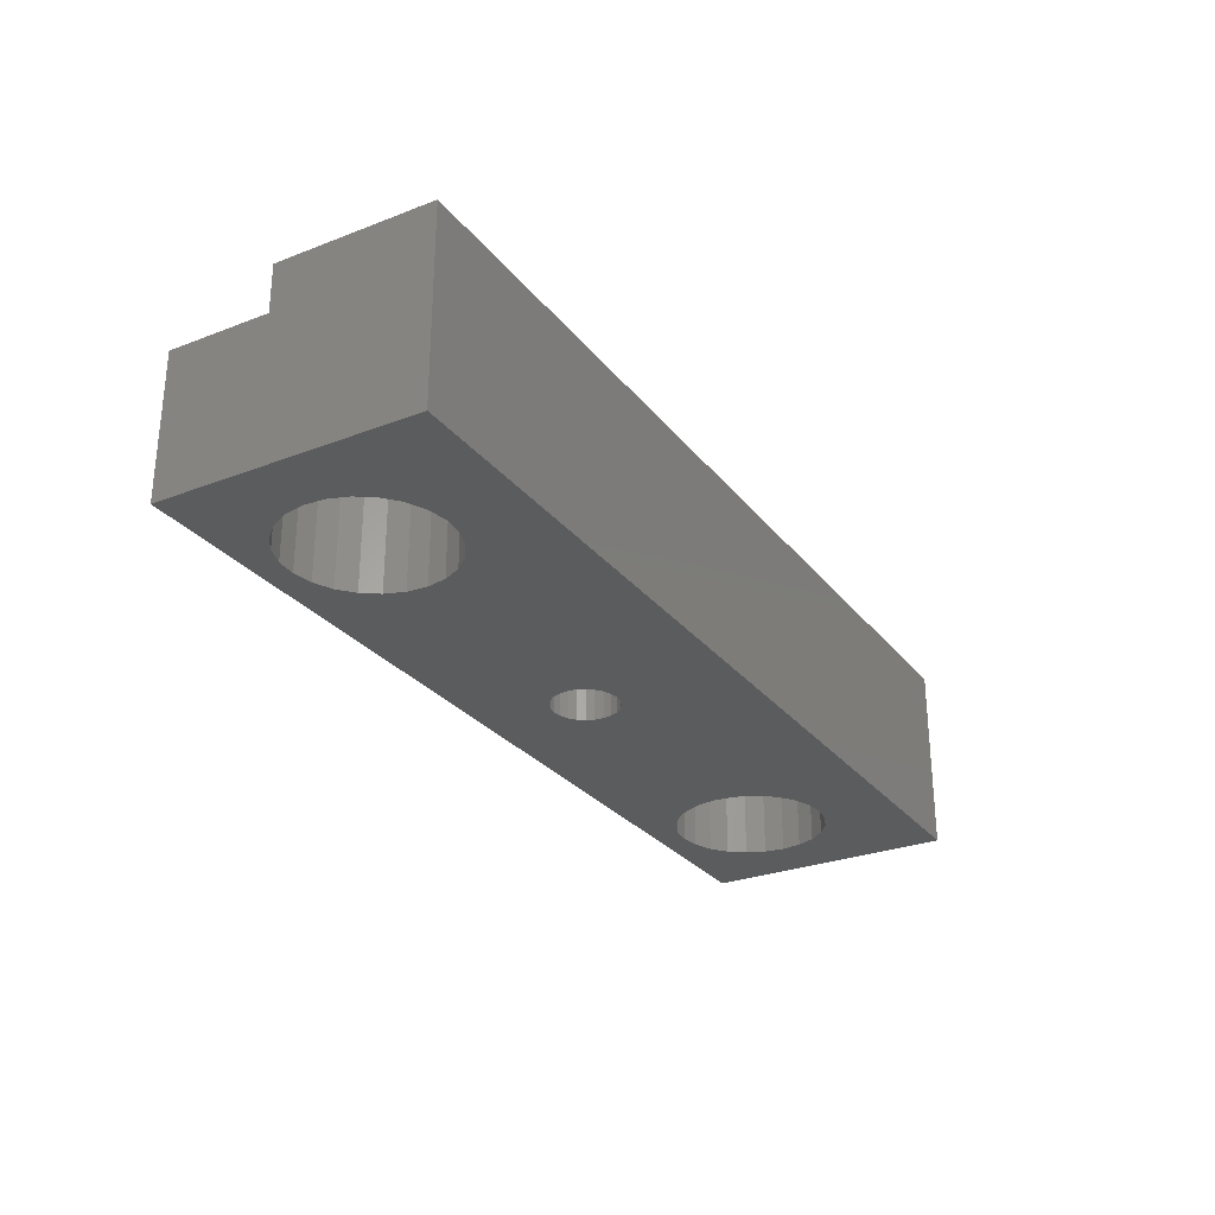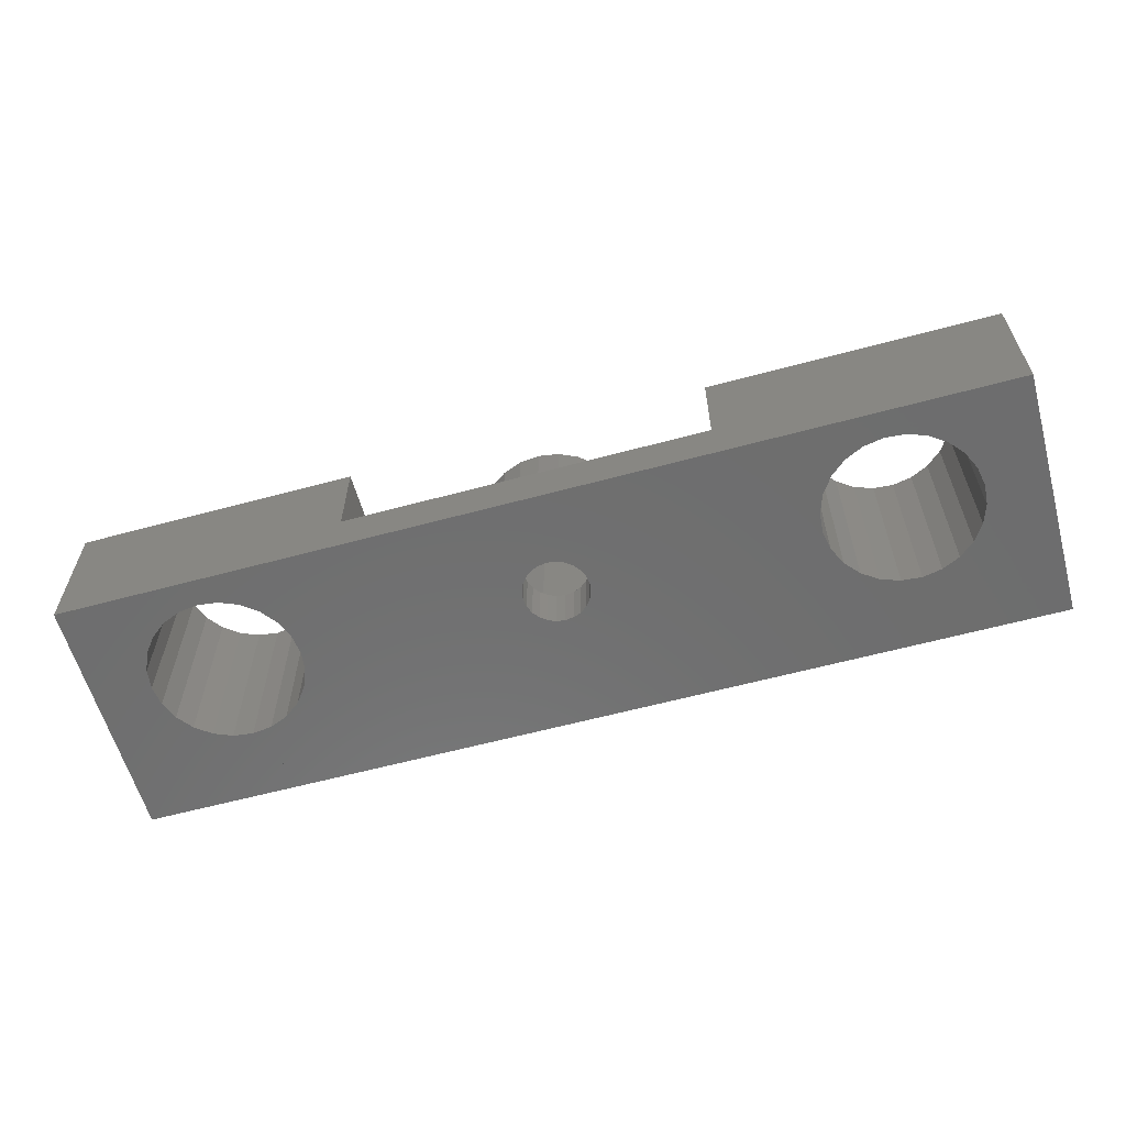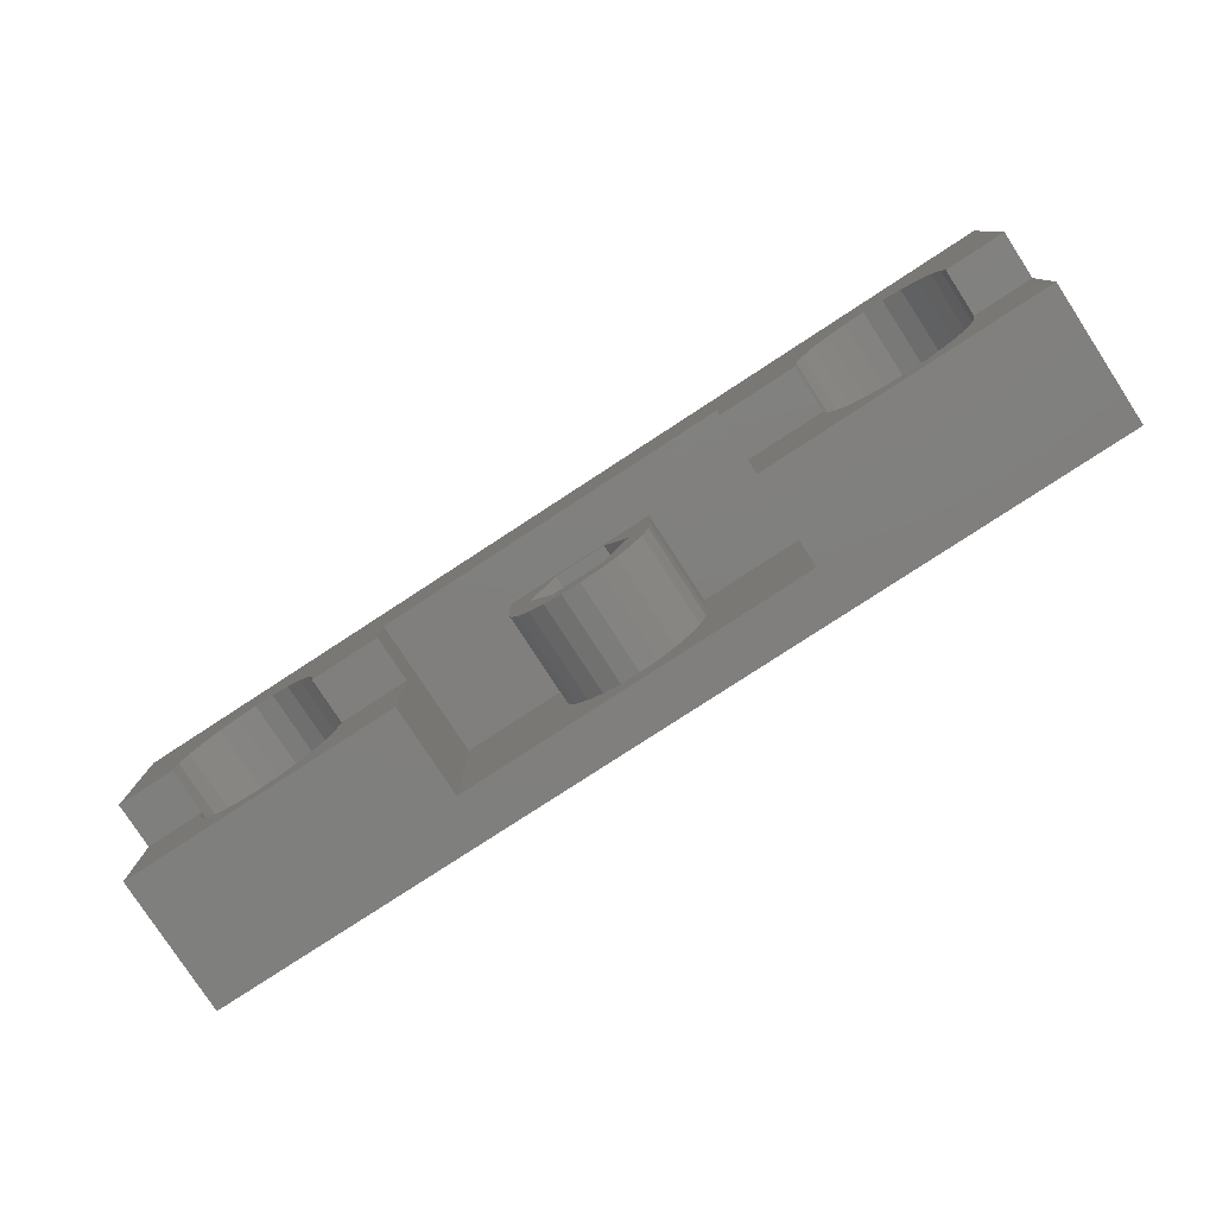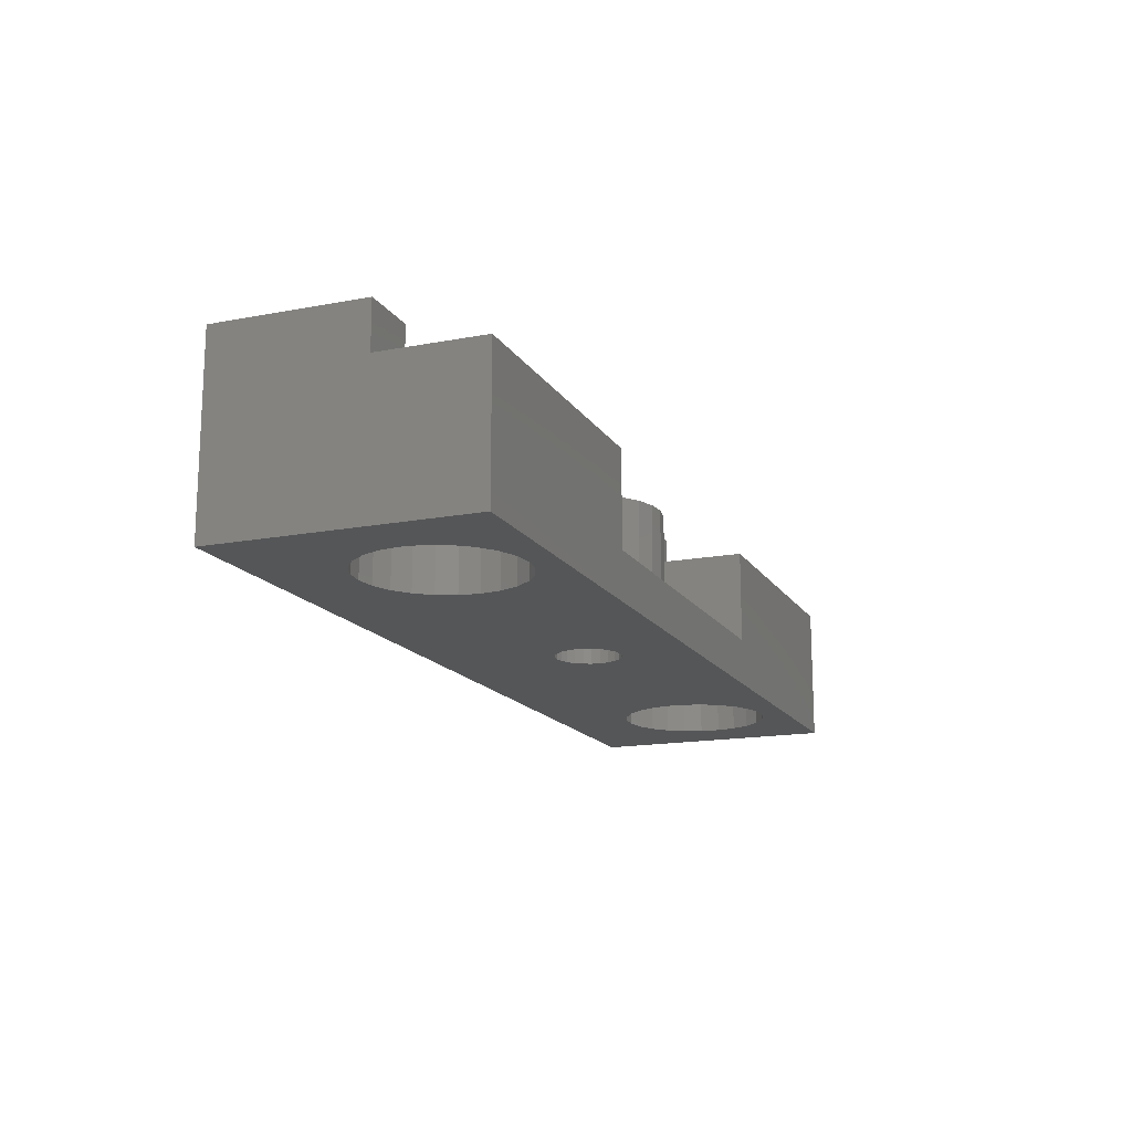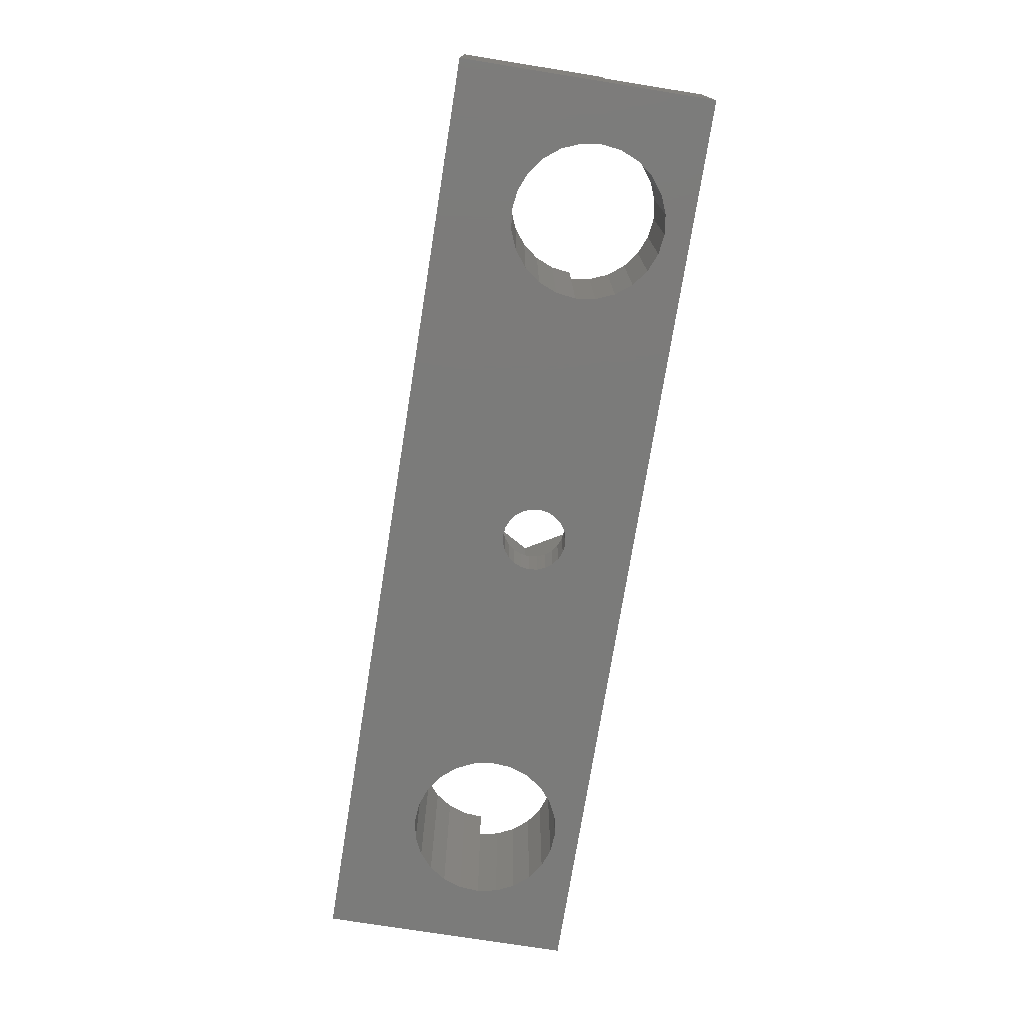
<metadata>
{"format":"stl","ext":"stl","renderer":"f3d","projection":"perspective","resolution":1024,"background":"white","views":[{"elev":-28.1,"azim":120.2,"up":"+Z"},{"elev":-60.1,"azim":15.5,"up":"+Z"},{"elev":-79.5,"azim":33.1,"up":"+Y"},{"elev":-15.7,"azim":-68.3,"up":"+Z"},{"elev":-74.3,"azim":-99.1,"up":"+Z"}]}
</metadata>
<code>
# stl→obj: 263 verts, 527 faces
v 0 27 0
v 7.399 15.1 0
v 0 0 0
v 8.702 16.8 0
v 10.4 18.1 0
v 12.38 18.92 0
v 14.5 19.2 0
v 100 27 0
v 6.579 13.12 0
v 6.3 11 0
v 16.62 18.92 0
v 18.6 18.1 0
v 20.3 16.8 0
v 21.6 15.1 0
v 22.42 13.12 0
v 22.7 11 0
v 49.09 14.38 0
v 48.25 14.03 0
v 47.53 13.47 0
v 46.97 12.75 0
v 46.62 11.91 0
v 46.5 11 0
v 50 14.5 0
v 50.91 14.38 0
v 51.75 14.03 0
v 52.47 13.47 0
v 53.03 12.75 0
v 53.38 11.91 0
v 53.5 11 0
v 81.78 18.31 0
v 80.01 17.09 0
v 78.62 15.47 0
v 77.7 13.53 0
v 77.31 11.43 0
v 83.79 19.02 0
v 85.93 19.19 0
v 88.03 18.8 0
v 89.97 17.88 0
v 91.59 16.49 0
v 92.81 14.72 0
v 93.52 12.71 0
v 93.69 10.57 0
v 14.5 2.8 0
v 100 0 0
v 12.38 3.079 0
v 10.4 3.899 0
v 8.702 5.202 0
v 7.399 6.9 0
v 6.579 8.878 0
v 16.62 3.079 0
v 18.6 3.899 0
v 20.3 5.202 0
v 21.6 6.9 0
v 22.42 8.878 0
v 49.09 7.619 0
v 48.25 7.969 0
v 47.53 8.525 0
v 46.97 9.25 0
v 46.62 10.09 0
v 50 7.5 0
v 50.91 7.619 0
v 51.75 7.969 0
v 52.47 8.525 0
v 82.97 3.201 0
v 53.03 9.25 0
v 53.38 10.09 0
v 81.03 4.122 0
v 79.41 5.512 0
v 78.19 7.276 0
v 77.48 9.294 0
v 85.07 2.811 0
v 87.21 2.979 0
v 89.22 3.694 0
v 90.99 4.907 0
v 92.38 6.535 0
v 93.3 8.467 0
v 3.267 22 5
v 0 27 5
v 0 22 5
v 3.267 27 5
v 100 0 15
v 69.02 0 5
v 100 0 5
v 69.02 0 15
v 0 0 5
v 30.27 0 5
v 30.27 0 15
v -1.762e-16 0 15
v 49.09 7.619 5
v 50 7.5 5
v 50.91 7.619 5
v 51.75 7.969 5
v 52.47 8.525 5
v 53.03 9.25 5
v 53.38 10.09 5
v 53.5 11 5
v 53.38 11.91 5
v 53.03 12.75 5
v 52.47 13.47 5
v 51.75 14.03 5
v 50.91 14.38 5
v 50 14.5 5
v 49.09 14.38 5
v 48.25 14.03 5
v 47.53 13.47 5
v 46.97 12.75 5
v 46.62 11.91 5
v 46.5 11 5
v 46.62 10.09 5
v 46.97 9.25 5
v 47.53 8.525 5
v 48.25 7.969 5
v 6.3 11 15
v 6.3 11 20
v 6.579 13.12 20
v 6.579 8.878 15
v 7.399 6.9 15
v 8.702 5.202 15
v 10.4 3.899 15
v 12.38 3.079 15
v 14.5 2.8 15
v 16.62 3.079 15
v 18.6 3.899 15
v 20.3 5.202 15
v 21.6 6.9 15
v 22.42 8.878 15
v 22.7 11 15
v 22.42 13.12 20
v 22.7 11 20
v 21.6 15.1 20
v 20.3 16.8 20
v 18.6 18.1 20
v 16.62 18.92 20
v 14.5 19.2 20
v 12.38 18.92 20
v 10.4 18.1 20
v 8.702 16.8 20
v 7.399 15.1 20
v 79.41 5.512 15
v 78.19 7.276 15
v 81.03 4.122 15
v 82.97 3.201 15
v 85.07 2.811 15
v 87.21 2.979 15
v 89.22 3.694 15
v 90.99 4.907 15
v 92.38 6.535 15
v 93.3 8.467 15
v 93.69 10.57 15
v 93.52 12.71 20
v 93.69 10.57 20
v 92.81 14.72 20
v 91.59 16.49 20
v 89.97 17.88 20
v 88.03 18.8 20
v 85.93 19.19 20
v 83.79 19.02 20
v 81.78 18.31 20
v 80.01 17.09 20
v 78.62 15.47 20
v 77.7 13.53 20
v 77.31 11.43 15
v 77.31 11.43 20
v 77.48 9.294 15
v 44.4 11 5
v 47.2 6.15 5
v 52.8 6.15 5
v 55.6 11 5
v 47.2 15.85 5
v 52.8 15.85 5
v 44.51 5.179 15
v 44.4 11 15
v 43.19 6.797 15
v 47.2 6.15 15
v 46.21 3.957 15
v 48.16 3.215 15
v 52.8 6.15 15
v 50.24 3.003 15
v 52.3 3.337 15
v 54.2 4.193 15
v 55.6 11 15
v 55.82 5.513 15
v 42.34 8.702 15
v 42 16.7 15
v 42 10.76 15
v 44.44 16.7 15
v 47.2 15.85 15
v 55.59 16.7 15
v 52.8 15.85 15
v 58.01 16.7 15
v 57.04 7.206 15
v 57.79 9.159 15
v 58 11.24 15
v 44.51 5.179 5
v 43.19 6.797 5
v 46.21 3.957 5
v 48.16 3.215 5
v 50.24 3.003 5
v 52.3 3.337 5
v 54.2 4.193 5
v 55.82 5.513 5
v 57.04 7.206 5
v 57.79 9.159 5
v 58 11.24 5
v 55.49 16.82 15
v 53.79 18.04 5
v 55.49 16.82 5
v 53.79 18.04 15
v 51.84 18.79 5
v 51.84 18.79 15
v 49.76 19 5
v 49.76 19 15
v 47.7 18.66 5
v 47.7 18.66 15
v 45.8 17.81 5
v 45.8 17.81 15
v 42.34 8.702 5
v 42 10.76 5
v 100 22 5
v 100 27 5
v 3.267 27 20
v 25.27 27 5
v 25.27 27 20
v 74.02 27 20
v 96.02 27 5
v 74.02 27 5
v 96.02 27 20
v 58.01 16.7 5
v 69.02 22 5
v 58 22 5
v 69.02 16.7 5
v 100 27 20
v 100 22 20
v 96.02 22 5
v 0 27 20
v -1.762e-16 11 15
v 30.27 11 15
v 0 22 20
v 30.27 22 5
v 25.27 22 5
v 42 22 5
v 74.02 22 5
v 42.21 12.84 5
v 42 16.7 5
v 42.96 14.79 5
v 44.18 16.49 5
v 56.81 15.2 5
v 57.66 13.3 5
v 58.01 22 15
v 42 22 15
v 69.02 11.43 15
v 100 10.57 15
v 69.02 16.71 20
v 69.02 11.43 20
v 100 10.57 20
v -1.762e-16 11 20
v 30.27 11 20
v 30.27 16.7 20
v 42 16.7 20
v 58.01 16.7 20
v 30.27 16.7 5
v 69.02 22 20
v 30.27 22 20
f 1 2 3
f 2 1 4
f 4 1 5
f 5 1 6
f 6 1 7
f 7 1 8
f 3 2 9
f 3 9 10
f 7 8 11
f 11 8 12
f 12 8 13
f 13 8 14
f 14 8 15
f 15 8 16
f 16 8 17
f 16 17 18
f 16 18 19
f 16 19 20
f 16 20 21
f 16 21 22
f 17 8 23
f 23 8 24
f 24 8 25
f 25 8 26
f 26 8 27
f 27 8 28
f 28 8 29
f 29 8 30
f 29 30 31
f 29 31 32
f 29 32 33
f 29 33 34
f 30 8 35
f 35 8 36
f 36 8 37
f 37 8 38
f 38 8 39
f 39 8 40
f 40 8 41
f 41 8 42
f 3 43 44
f 43 3 45
f 45 3 46
f 46 3 47
f 47 3 48
f 48 3 49
f 49 3 10
f 44 43 50
f 44 50 51
f 44 51 52
f 44 52 53
f 44 53 54
f 44 54 16
f 44 16 55
f 55 16 56
f 56 16 57
f 57 16 58
f 58 16 59
f 59 16 22
f 44 55 60
f 44 60 61
f 44 61 62
f 44 62 63
f 44 63 64
f 64 63 65
f 64 65 66
f 64 66 29
f 64 29 67
f 67 29 68
f 68 29 69
f 69 29 70
f 70 29 34
f 44 64 71
f 44 71 72
f 44 72 73
f 44 73 74
f 44 74 75
f 44 75 76
f 44 76 42
f 44 42 8
f 77 78 79
f 78 77 80
f 81 82 83
f 82 81 84
f 83 3 44
f 3 83 85
f 85 83 82
f 85 82 86
f 85 86 87
f 85 87 88
f 79 3 85
f 3 79 1
f 1 79 78
f 89 60 55
f 60 89 90
f 90 61 60
f 61 90 91
f 91 62 61
f 62 91 92
f 92 63 62
f 63 92 93
f 94 63 93
f 63 94 65
f 95 65 94
f 65 95 66
f 96 66 95
f 66 96 29
f 97 29 96
f 29 97 28
f 98 28 97
f 28 98 27
f 99 27 98
f 27 99 26
f 99 25 26
f 25 99 100
f 100 24 25
f 24 100 101
f 101 23 24
f 23 101 102
f 102 17 23
f 17 102 103
f 103 18 17
f 18 103 104
f 104 19 18
f 19 104 105
f 19 106 20
f 106 19 105
f 20 107 21
f 107 20 106
f 21 108 22
f 108 21 107
f 22 109 59
f 109 22 108
f 59 110 58
f 110 59 109
f 58 111 57
f 111 58 110
f 111 56 57
f 56 111 112
f 112 55 56
f 55 112 89
f 9 113 10
f 113 9 114
f 114 9 115
f 10 116 49
f 116 10 113
f 49 117 48
f 117 49 116
f 48 118 47
f 118 48 117
f 118 46 47
f 46 118 119
f 119 45 46
f 45 119 120
f 120 43 45
f 43 120 121
f 121 50 43
f 50 121 122
f 122 51 50
f 51 122 123
f 123 52 51
f 52 123 124
f 125 52 124
f 52 125 53
f 126 53 125
f 53 126 54
f 127 54 126
f 54 127 16
f 128 127 129
f 127 128 16
f 16 128 15
f 130 15 128
f 15 130 14
f 131 14 130
f 14 131 13
f 131 12 13
f 12 131 132
f 132 11 12
f 11 132 133
f 133 7 11
f 7 133 134
f 134 6 7
f 6 134 135
f 135 5 6
f 5 135 136
f 136 4 5
f 4 136 137
f 4 138 2
f 138 4 137
f 2 115 9
f 115 2 138
f 69 139 68
f 139 69 140
f 139 67 68
f 67 139 141
f 141 64 67
f 64 141 142
f 142 71 64
f 71 142 143
f 143 72 71
f 72 143 144
f 144 73 72
f 73 144 145
f 145 74 73
f 74 145 146
f 147 74 146
f 74 147 75
f 148 75 147
f 75 148 76
f 149 76 148
f 76 149 42
f 150 149 151
f 149 150 42
f 42 150 41
f 152 41 150
f 41 152 40
f 153 40 152
f 40 153 39
f 153 38 39
f 38 153 154
f 154 37 38
f 37 154 155
f 155 36 37
f 36 155 156
f 156 35 36
f 35 156 157
f 157 30 35
f 30 157 158
f 158 31 30
f 31 158 159
f 31 160 32
f 160 31 159
f 32 161 33
f 161 32 160
f 33 162 34
f 162 33 163
f 163 33 161
f 34 164 70
f 164 34 162
f 70 140 69
f 140 70 164
f 165 109 108
f 109 165 166
f 109 166 110
f 110 166 111
f 111 166 112
f 112 166 89
f 89 166 167
f 89 167 90
f 90 167 91
f 91 167 92
f 92 167 93
f 93 167 94
f 94 167 168
f 94 168 95
f 95 168 96
f 165 107 169
f 107 165 108
f 169 107 106
f 169 106 105
f 169 105 104
f 169 104 103
f 169 103 170
f 170 103 102
f 170 102 101
f 170 101 100
f 170 100 99
f 170 99 98
f 170 98 168
f 168 98 97
f 168 97 96
f 171 172 173
f 172 171 174
f 174 171 175
f 174 175 176
f 174 176 177
f 177 176 178
f 177 178 179
f 177 179 180
f 177 180 181
f 181 180 182
f 183 184 185
f 184 183 186
f 186 183 173
f 186 173 172
f 186 172 187
f 186 187 188
f 188 187 189
f 188 189 181
f 188 181 190
f 190 181 182
f 190 182 191
f 190 191 192
f 190 192 193
f 173 194 171
f 194 173 195
f 175 194 196
f 194 175 171
f 176 196 197
f 196 176 175
f 178 197 198
f 197 178 176
f 179 198 199
f 198 179 178
f 180 199 200
f 199 180 179
f 182 200 201
f 200 182 180
f 202 182 201
f 182 202 191
f 203 191 202
f 191 203 192
f 204 192 203
f 192 204 193
f 205 206 207
f 206 205 208
f 208 209 206
f 209 208 210
f 210 211 209
f 211 210 212
f 212 213 211
f 213 212 214
f 214 215 213
f 215 214 216
f 185 217 183
f 217 185 218
f 183 195 173
f 195 183 217
f 174 167 166
f 167 174 177
f 165 174 166
f 174 165 172
f 169 172 165
f 172 169 187
f 189 169 170
f 169 189 187
f 189 168 181
f 168 189 170
f 181 167 177
f 167 181 168
f 8 83 44
f 83 8 219
f 219 8 220
f 221 222 80
f 222 221 223
f 224 225 226
f 225 224 227
f 78 8 1
f 8 78 220
f 220 78 80
f 220 80 222
f 220 222 226
f 220 226 225
f 228 229 230
f 229 228 231
f 227 220 225
f 220 227 232
f 220 233 219
f 233 220 232
f 219 225 234
f 225 219 220
f 235 80 78
f 80 235 221
f 88 119 236
f 119 88 120
f 120 88 87
f 236 119 118
f 236 118 117
f 236 117 116
f 236 116 113
f 120 87 121
f 121 87 122
f 122 87 123
f 123 87 124
f 124 87 125
f 125 87 126
f 126 87 127
f 127 87 237
f 235 79 238
f 79 235 78
f 239 222 240
f 222 239 226
f 226 239 241
f 226 241 230
f 226 230 229
f 226 229 242
f 223 226 222
f 226 223 224
f 243 244 218
f 244 243 241
f 241 243 245
f 241 245 246
f 241 246 215
f 241 215 213
f 241 213 230
f 230 213 211
f 230 211 209
f 230 209 206
f 230 206 207
f 230 207 247
f 230 247 248
f 230 248 204
f 230 204 228
f 249 241 230
f 241 249 250
f 184 218 185
f 218 184 244
f 84 141 251
f 141 84 142
f 142 84 81
f 251 141 139
f 251 139 140
f 251 140 164
f 251 164 162
f 142 81 143
f 143 81 144
f 144 81 145
f 145 81 146
f 146 81 147
f 147 81 148
f 148 81 149
f 149 81 252
f 163 253 254
f 253 163 224
f 224 163 161
f 224 161 160
f 224 160 159
f 224 159 158
f 224 158 227
f 227 158 157
f 227 157 156
f 227 156 155
f 227 155 154
f 227 154 153
f 227 153 152
f 227 152 150
f 227 150 151
f 227 151 255
f 227 255 232
f 232 255 233
f 114 238 256
f 238 114 235
f 235 114 221
f 221 114 115
f 221 115 138
f 221 138 137
f 221 137 136
f 221 136 223
f 223 136 135
f 223 135 134
f 223 134 133
f 223 133 132
f 223 132 131
f 223 131 130
f 223 130 128
f 223 128 129
f 223 129 257
f 223 257 258
f 223 258 224
f 224 258 259
f 224 259 260
f 224 260 253
f 255 149 252
f 149 255 151
f 114 236 113
f 236 114 256
f 257 127 237
f 127 257 129
f 163 251 162
f 251 163 254
f 231 190 228
f 190 231 253
f 190 253 188
f 188 253 186
f 186 253 184
f 184 261 244
f 261 184 258
f 258 184 253
f 258 253 260
f 258 260 259
f 216 188 186
f 188 216 214
f 188 214 212
f 188 212 210
f 188 210 208
f 188 208 205
f 238 236 256
f 236 85 88
f 85 236 79
f 79 236 238
f 261 87 86
f 87 261 237
f 237 261 257
f 257 261 258
f 253 229 231
f 229 253 262
f 219 81 83
f 81 219 252
f 252 219 255
f 255 219 233
f 253 251 254
f 251 253 231
f 251 82 84
f 82 251 231
f 228 193 204
f 193 228 190
f 244 261 218
f 86 194 261
f 194 86 196
f 196 86 197
f 197 86 82
f 261 194 195
f 261 195 217
f 261 217 218
f 197 82 198
f 198 82 199
f 199 82 200
f 200 82 201
f 201 82 202
f 202 82 203
f 203 82 204
f 204 82 228
f 228 82 231
f 239 258 261
f 258 239 263
f 244 239 261
f 239 244 241

</code>
